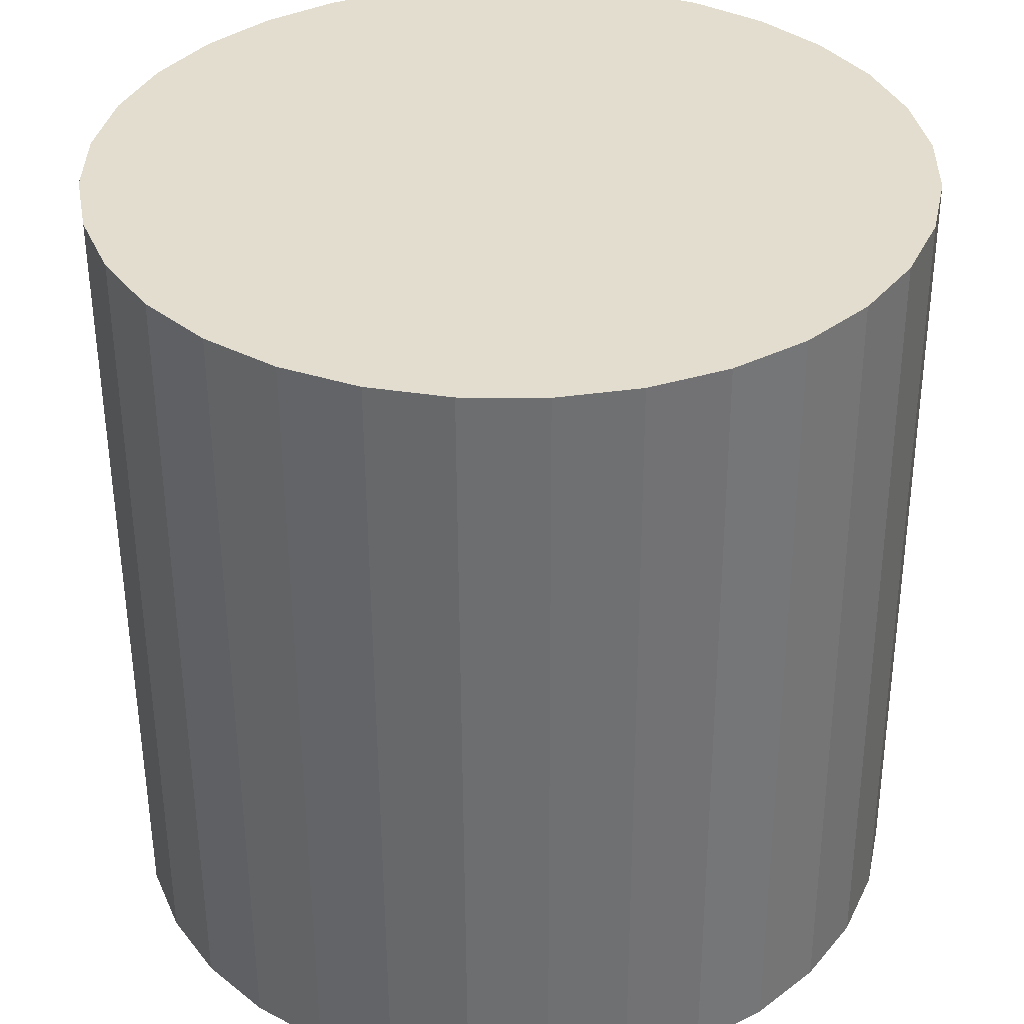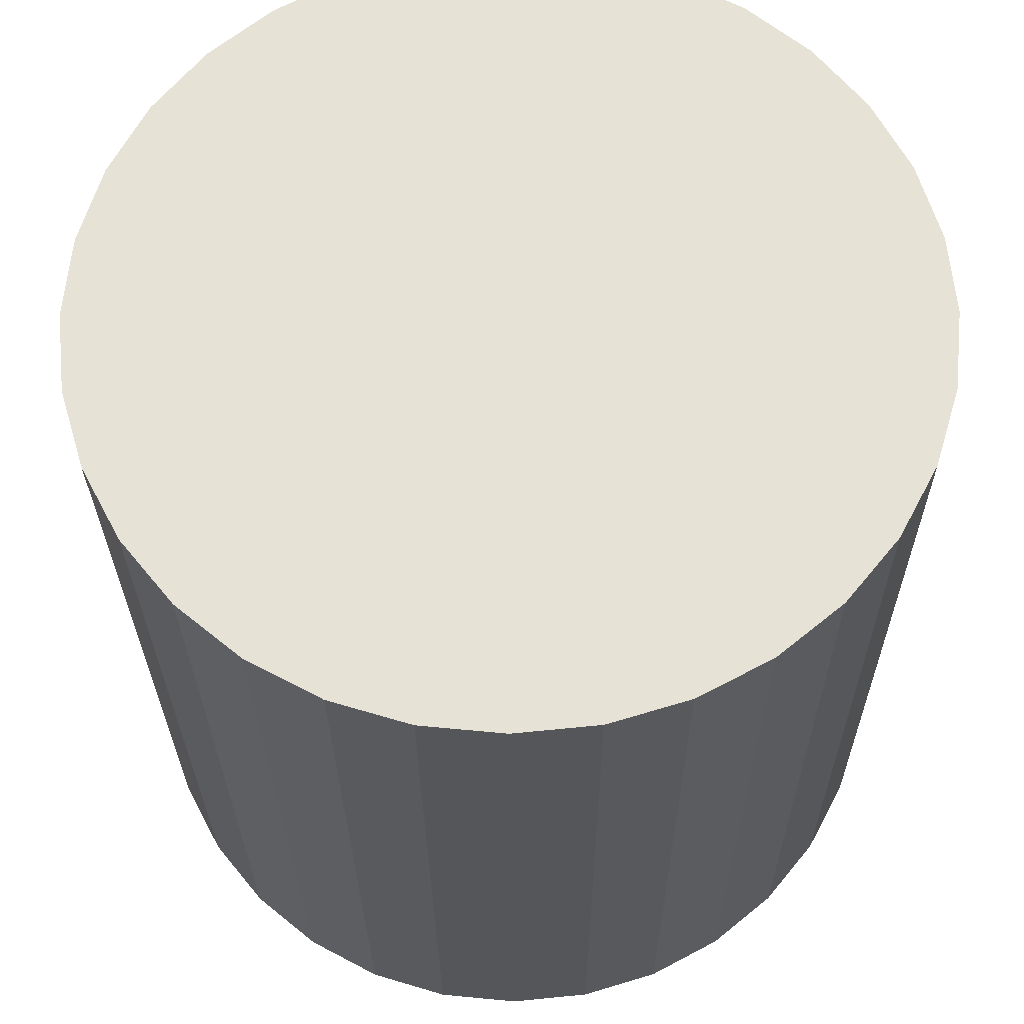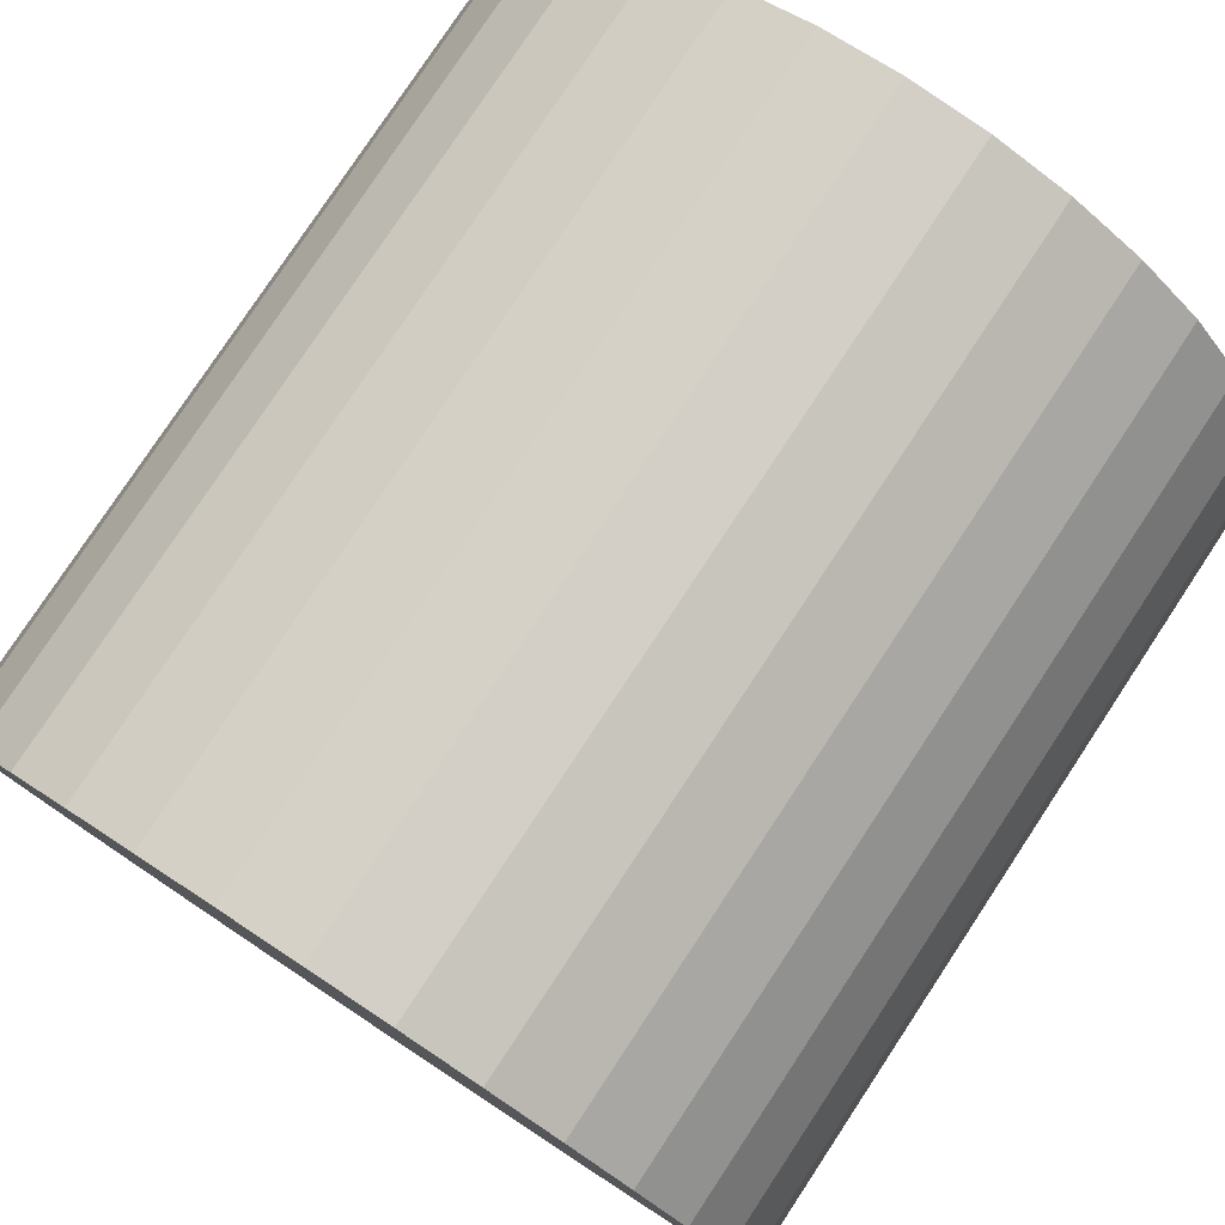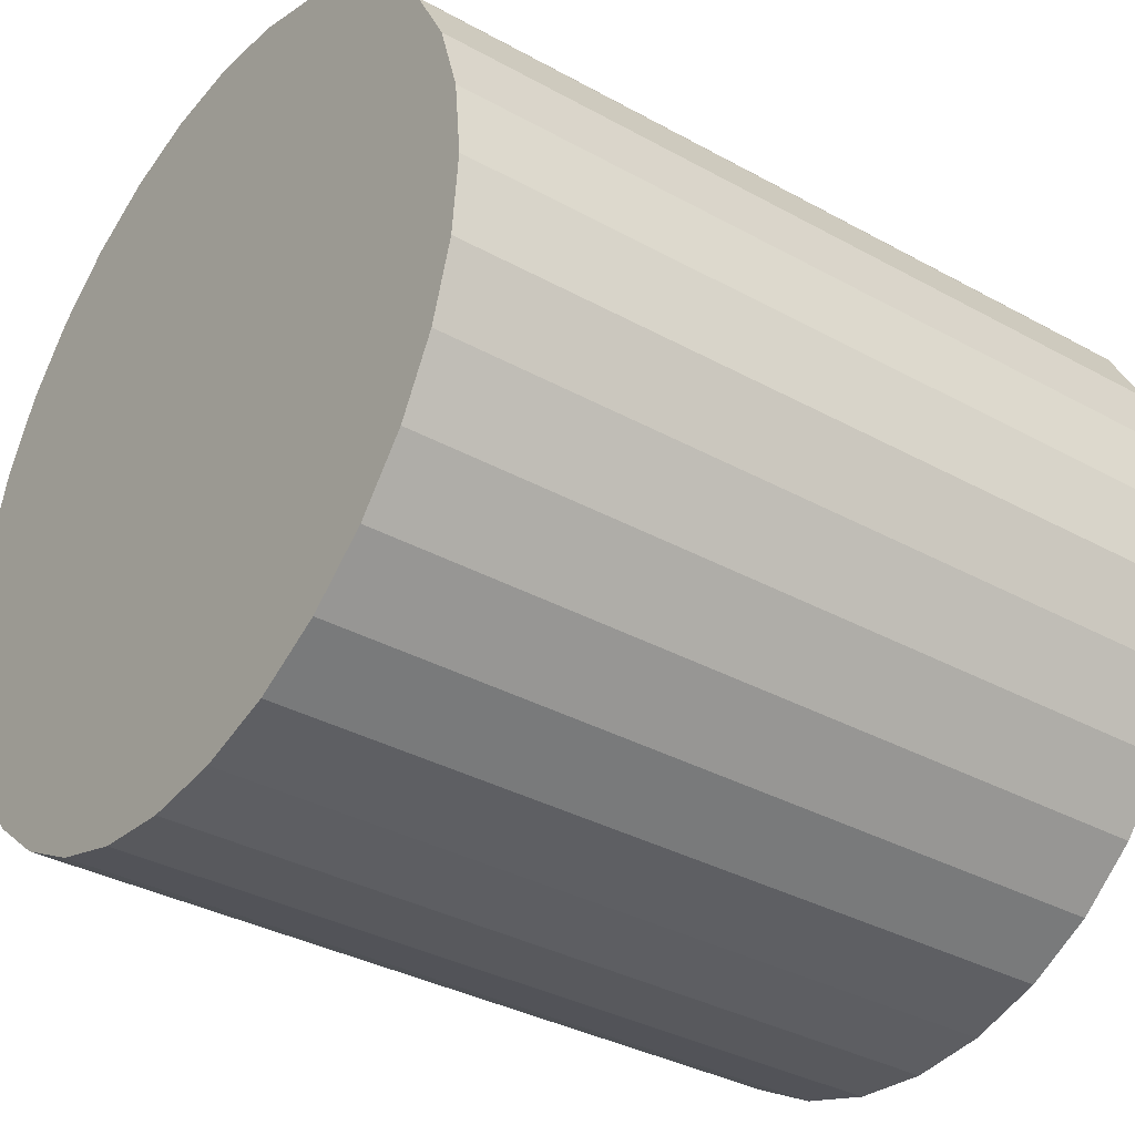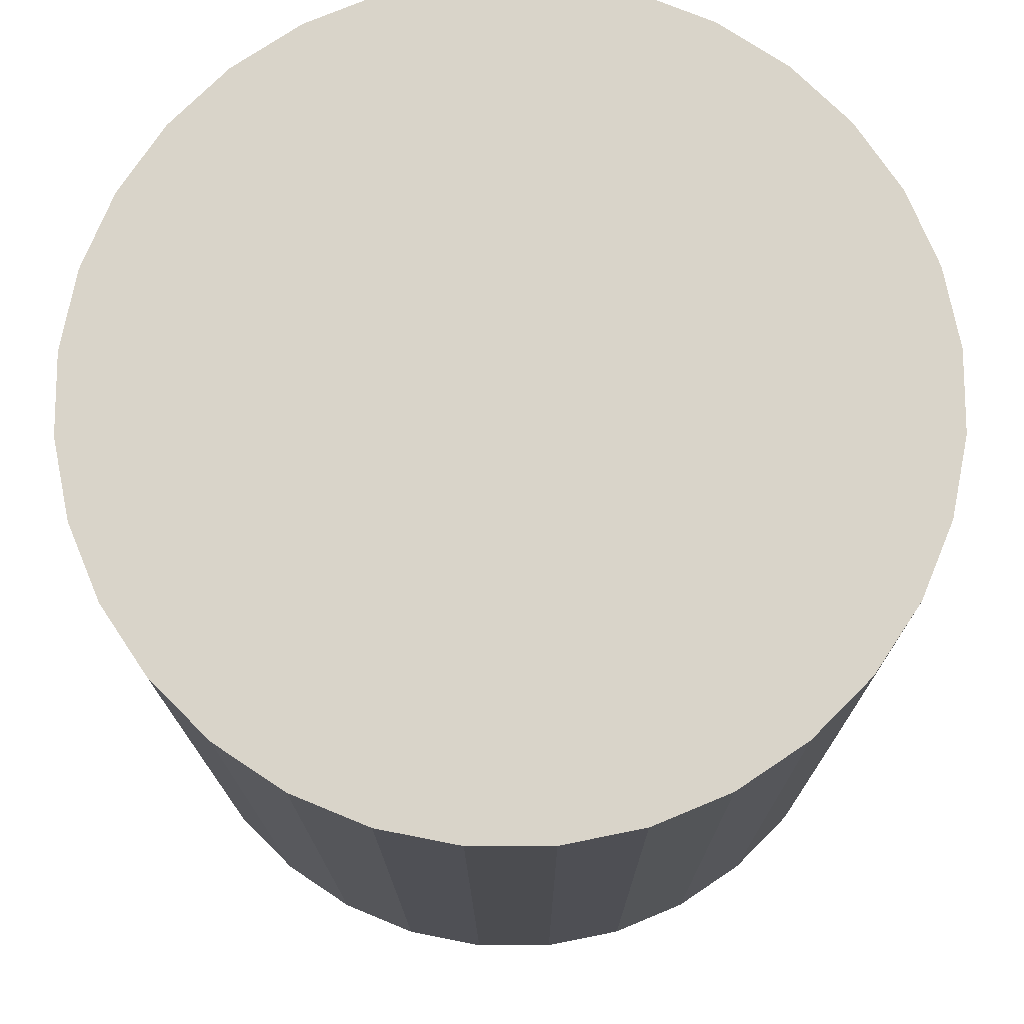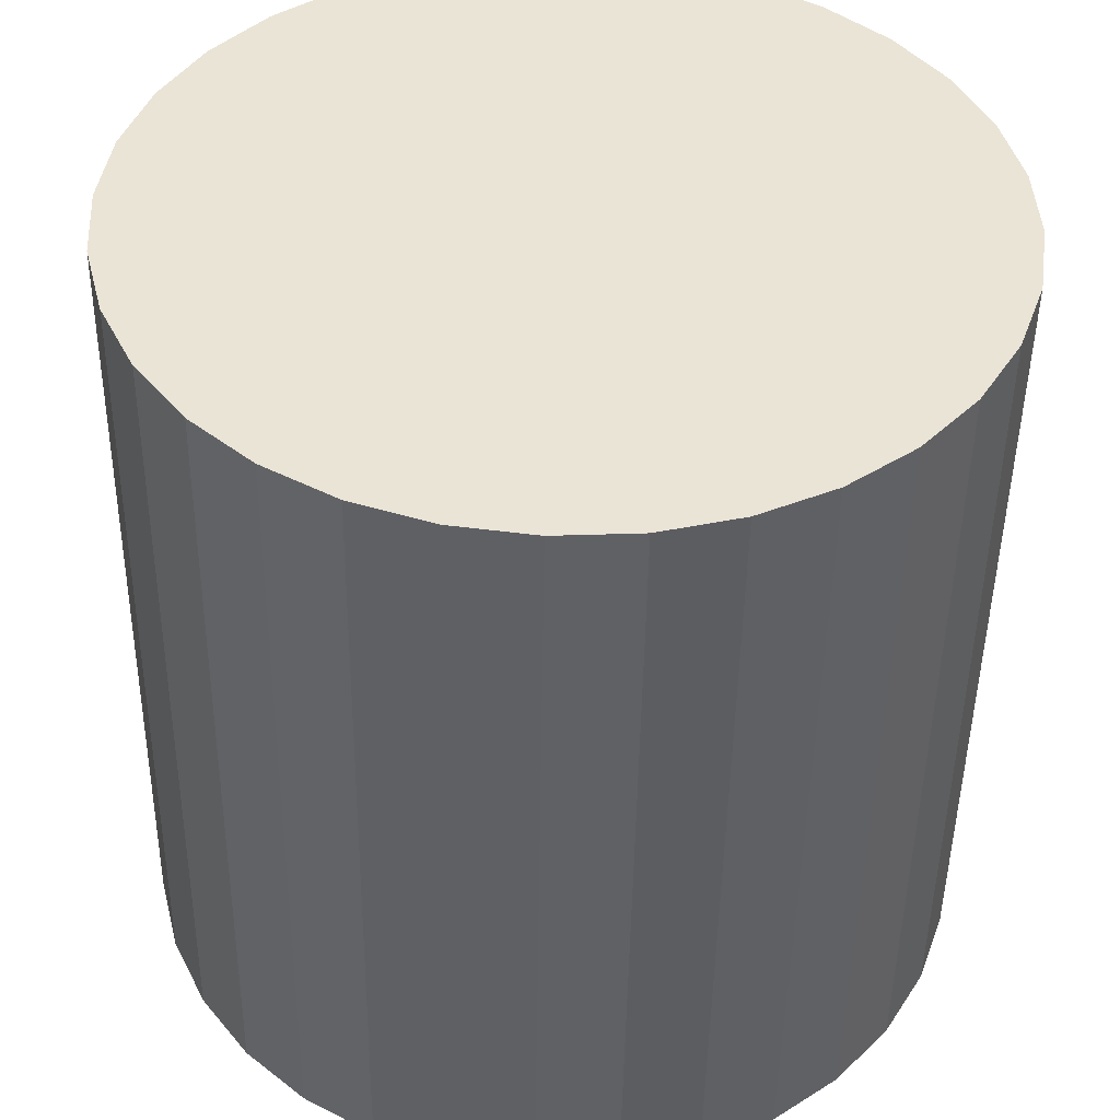
<metadata>
{"format":"obj","ext":"obj","renderer":"f3d","projection":"perspective","resolution":1024,"background":"white","views":[{"elev":36.5,"azim":73.9,"up":"+Y"},{"elev":-26.2,"azim":-178.8,"up":"+Z"},{"elev":79.1,"azim":34.3,"up":"+Z"},{"elev":-34.7,"azim":-125.7,"up":"+Z"},{"elev":74.0,"azim":-73.2,"up":"+Y"},{"elev":43.2,"azim":-177.5,"up":"+Y"}]}
</metadata>
<code>
o Cylinder
v 0.01496 -0.9999 -1
v -0.01496 0.9999 -1
v 0.21 -0.997 -0.9808
v 0.1801 1.003 -0.9808
v 0.3976 -0.9942 -0.9239
v 0.3677 1.006 -0.9239
v 0.5705 -0.9916 -0.8315
v 0.5406 1.008 -0.8315
v 0.722 -0.9893 -0.7071
v 0.6921 1.01 -0.7071
v 0.8463 -0.9875 -0.5556
v 0.8164 1.012 -0.5556
v 0.9387 -0.9861 -0.3827
v 0.9088 1.014 -0.3827
v 0.9956 -0.9852 -0.1951
v 0.9657 1.015 -0.1951
v 1.015 -0.9849 -0
v 0.9849 1.015 -0
v 0.9956 -0.9852 0.1951
v 0.9657 1.015 0.1951
v 0.9387 -0.9861 0.3827
v 0.9088 1.014 0.3827
v 0.8463 -0.9875 0.5556
v 0.8164 1.012 0.5556
v 0.722 -0.9893 0.7071
v 0.6921 1.01 0.7071
v 0.5705 -0.9916 0.8315
v 0.5406 1.008 0.8315
v 0.3976 -0.9942 0.9239
v 0.3677 1.006 0.9239
v 0.21 -0.997 0.9808
v 0.1801 1.003 0.9808
v 0.01496 -0.9999 1
v -0.01496 0.9999 1
v -0.1801 -1.003 0.9808
v -0.21 0.997 0.9808
v -0.3677 -1.006 0.9239
v -0.3976 0.9942 0.9239
v -0.5406 -1.008 0.8315
v -0.5705 0.9916 0.8315
v -0.6921 -1.01 0.7071
v -0.722 0.9893 0.7071
v -0.8164 -1.012 0.5556
v -0.8463 0.9875 0.5556
v -0.9088 -1.014 0.3827
v -0.9387 0.9861 0.3827
v -0.9657 -1.015 0.1951
v -0.9956 0.9852 0.1951
v -0.9849 -1.015 -1e-06
v -1.015 0.9849 -1e-06
v -0.9657 -1.015 -0.1951
v -0.9956 0.9852 -0.1951
v -0.9088 -1.014 -0.3827
v -0.9387 0.9861 -0.3827
v -0.8164 -1.012 -0.5556
v -0.8463 0.9875 -0.5556
v -0.6921 -1.01 -0.7071
v -0.722 0.9893 -0.7071
v -0.5405 -1.008 -0.8315
v -0.5705 0.9916 -0.8315
v -0.3677 -1.006 -0.9239
v -0.3976 0.9942 -0.9239
v -0.1801 -1.003 -0.9808
v -0.21 0.997 -0.9808
f 1 2 4 3
f 3 4 6 5
f 5 6 8 7
f 7 8 10 9
f 9 10 12 11
f 11 12 14 13
f 13 14 16 15
f 15 16 18 17
f 17 18 20 19
f 19 20 22 21
f 21 22 24 23
f 23 24 26 25
f 25 26 28 27
f 27 28 30 29
f 29 30 32 31
f 31 32 34 33
f 33 34 36 35
f 35 36 38 37
f 37 38 40 39
f 39 40 42 41
f 41 42 44 43
f 43 44 46 45
f 45 46 48 47
f 47 48 50 49
f 49 50 52 51
f 51 52 54 53
f 53 54 56 55
f 55 56 58 57
f 57 58 60 59
f 59 60 62 61
f 4 2 64 62 60 58 56 54 52 50 48 46 44 42 40 38 36 34 32 30 28 26 24 22 20 18 16 14 12 10 8 6
f 61 62 64 63
f 63 64 2 1
f 1 3 5 7 9 11 13 15 17 19 21 23 25 27 29 31 33 35 37 39 41 43 45 47 49 51 53 55 57 59 61 63

</code>
